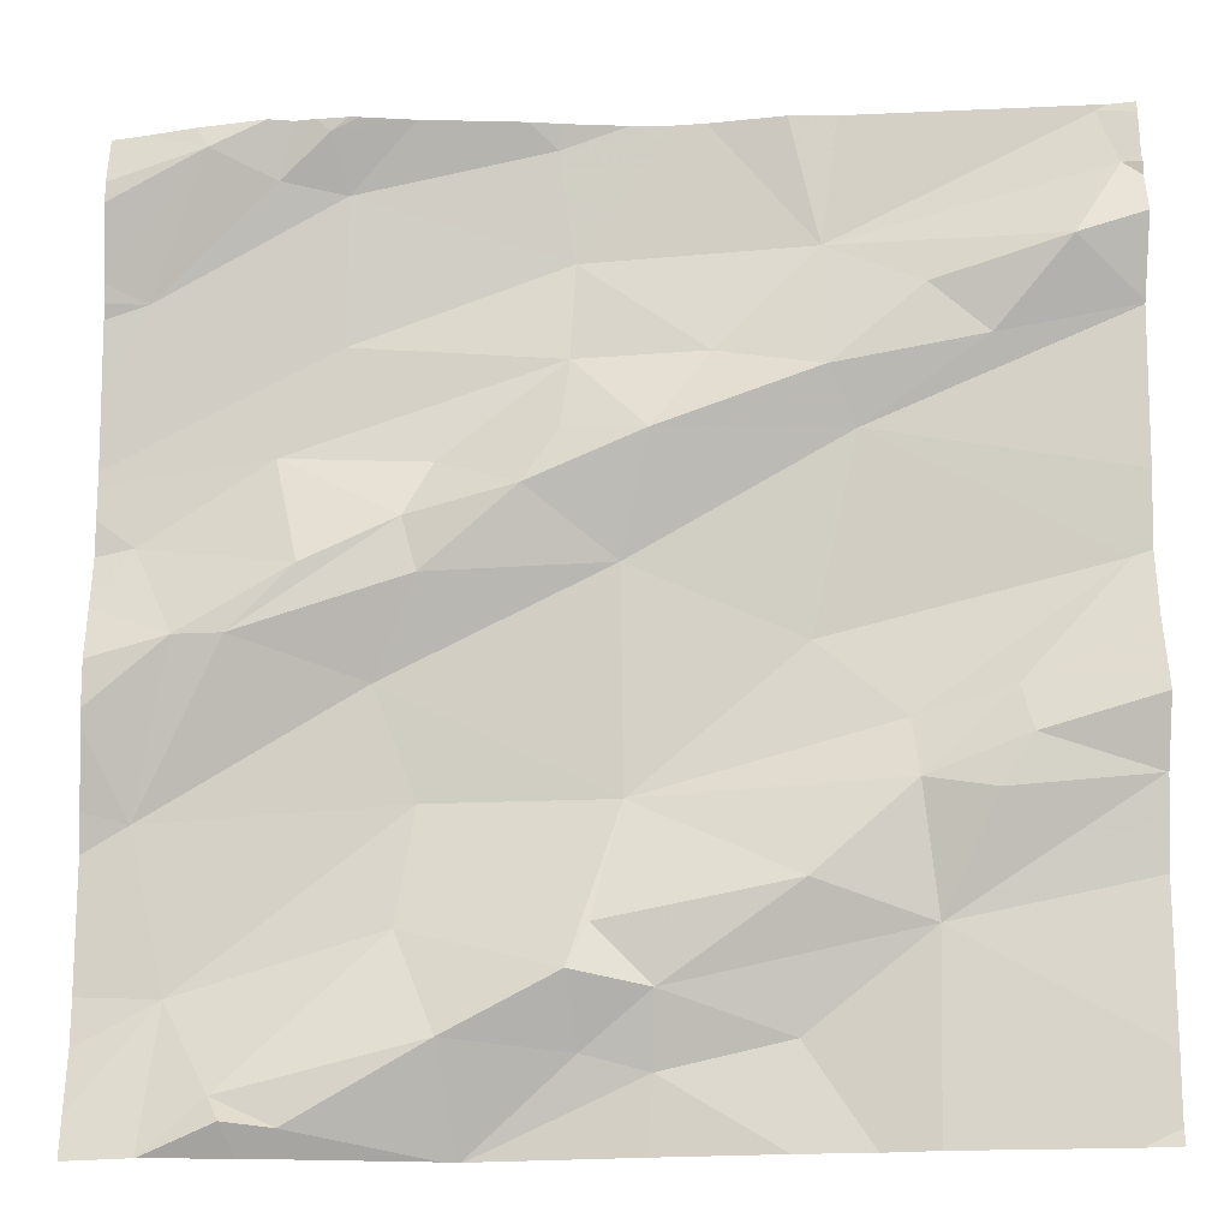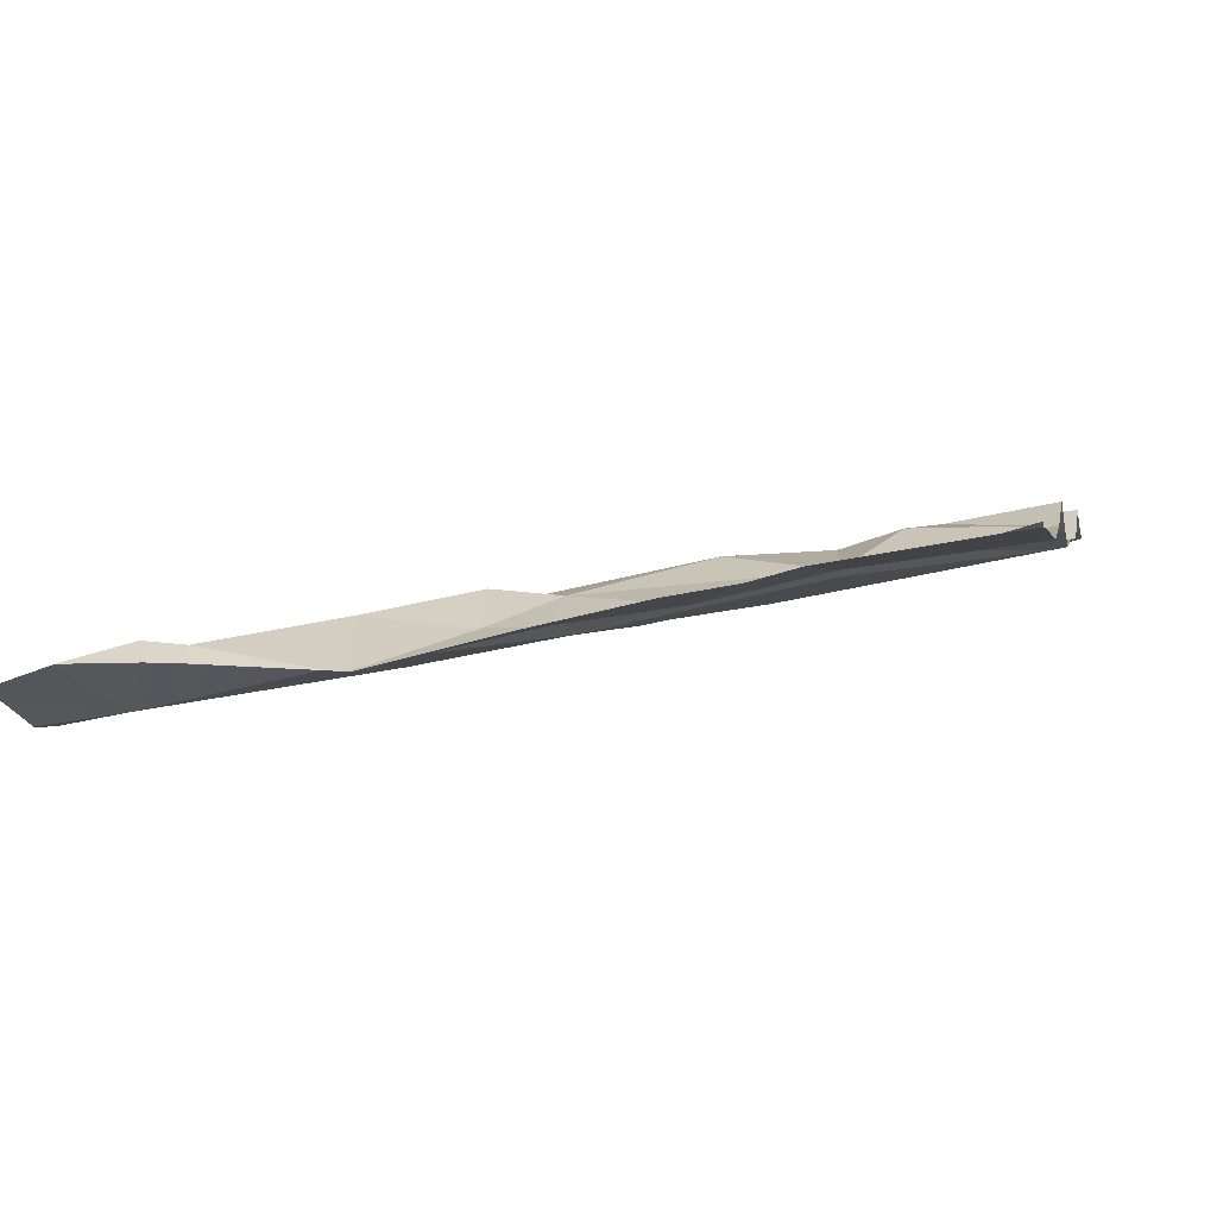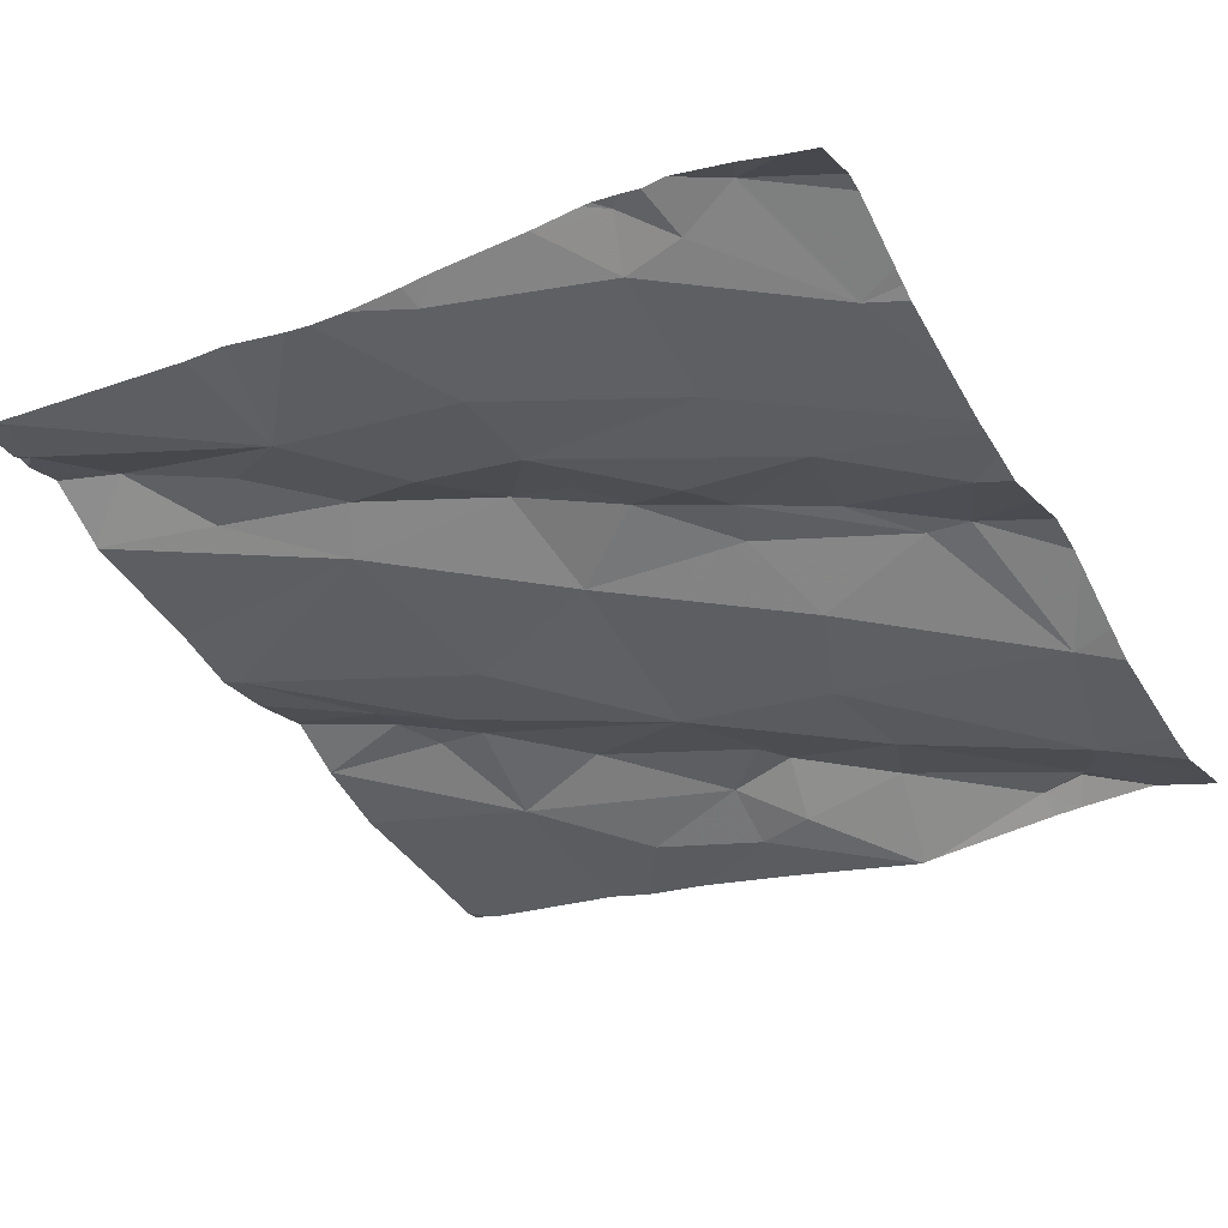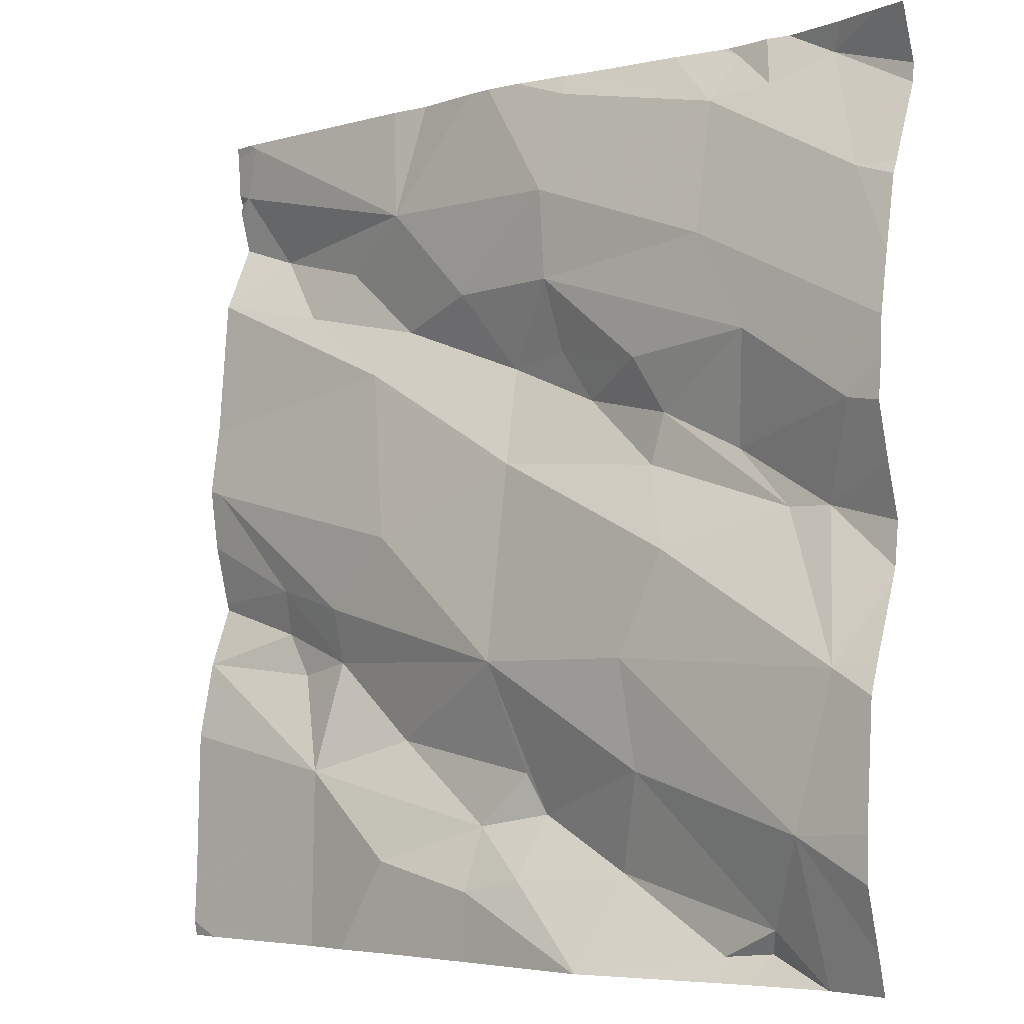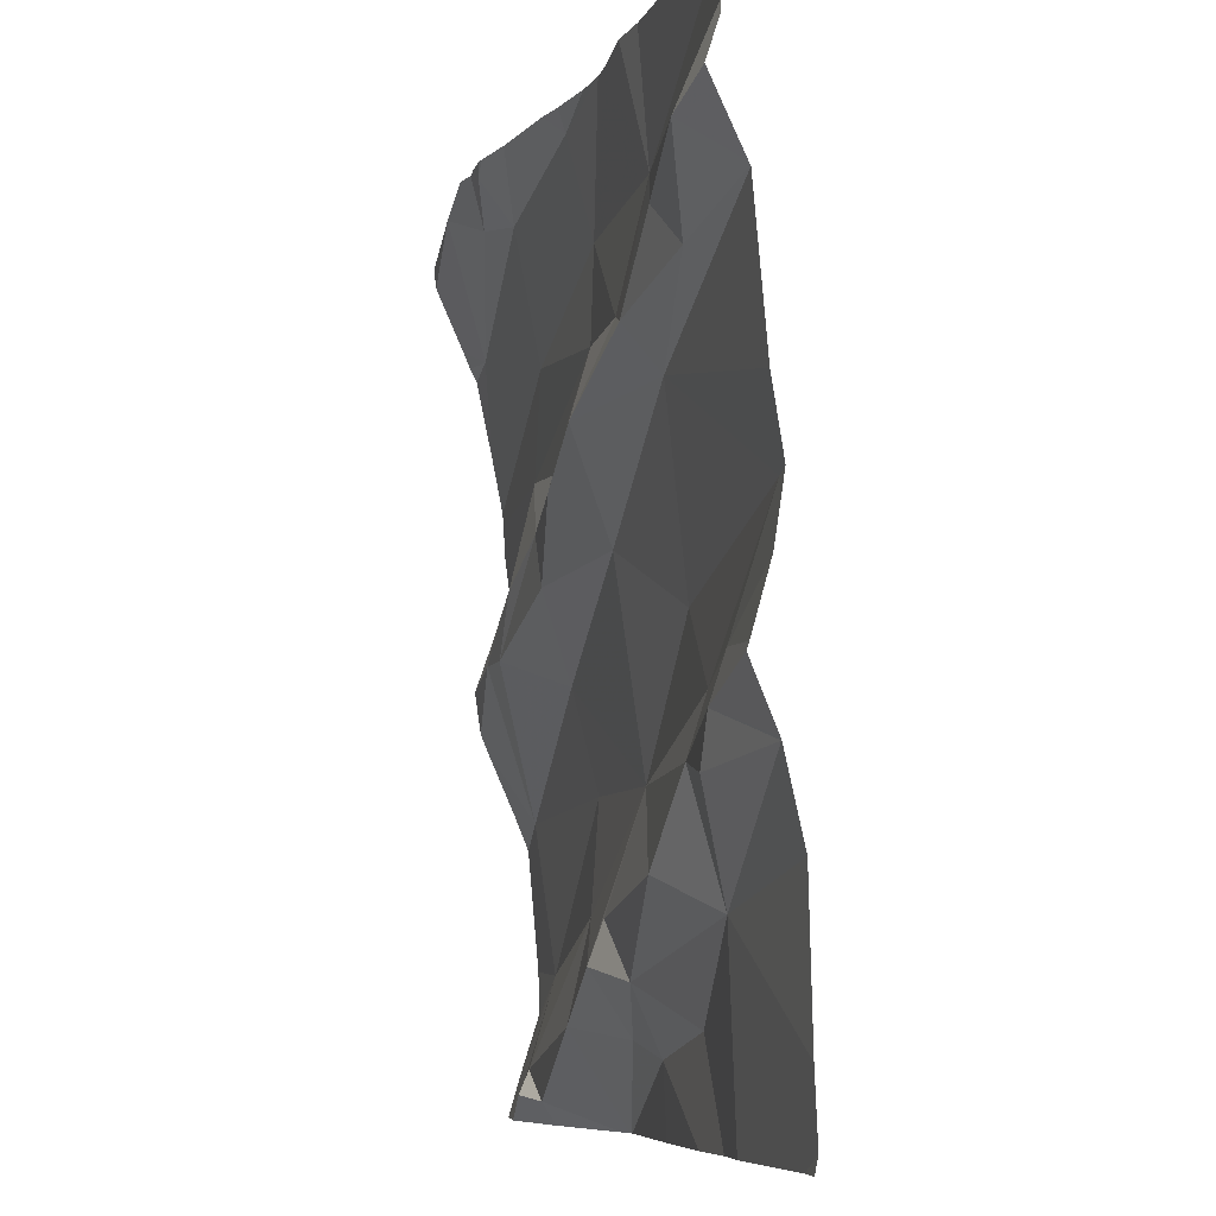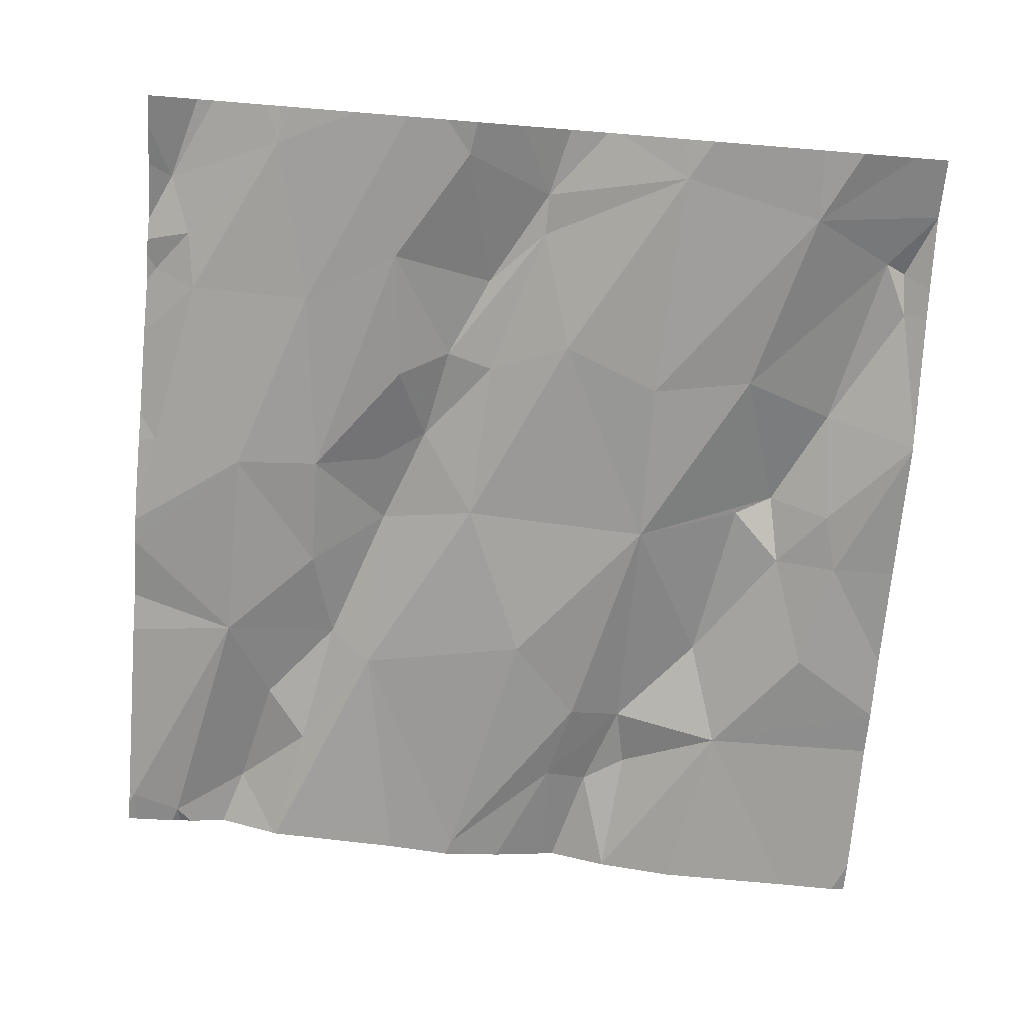
<metadata>
{"format":"obj","ext":"obj","renderer":"f3d","projection":"perspective","resolution":1024,"background":"white","views":[{"elev":-19.4,"azim":-3.3,"up":"+Y"},{"elev":-3.1,"azim":12.6,"up":"+Z"},{"elev":-39.4,"azim":-150.0,"up":"+Z"},{"elev":-4.6,"azim":-146.1,"up":"+Y"},{"elev":-7.2,"azim":66.6,"up":"+Y"},{"elev":-79.6,"azim":-94.6,"up":"+Z"}]}
</metadata>
<code>
v -53.24 267 501.5
v -53.43 267 501.5
v -53.24 267.1 501.6
v -53.38 267.1 501.6
v -53.39 266.7 501.5
v -53.34 266.7 501.5
v -53.43 266.5 501.5
v -52.52 266.6 501.6
v -52.52 266.5 501.6
v -53.3 266.9 501.5
v -53.28 266.7 501.5
v -53.43 266.8 501.5
v -52.52 267.1 501.7
v -52.52 267 501.6
v -52.52 266.7 501.6
v -52.52 266.7 501.6
v -52.52 266.8 501.6
v -53.31 267.1 501.6
v -52.52 267 501.6
v -52.52 267.1 501.7
v -52.52 267 501.6
v -52.52 266.6 501.7
v -53.39 266.4 501.4
v -53.39 267.2 501.6
v -53.21 266.6 501.5
v -53.32 267.2 501.6
v -53.33 266.2 501.5
v -53.34 266.3 501.5
v -53.28 266.2 501.5
v -53.44 267.2 501.5
v -52.52 266.2 501.6
v -53.26 267.2 501.6
v -53.08 266.8 501.6
v -52.99 266.7 501.6
v -53.17 266.7 501.5
v -53.19 266.8 501.5
v -53.04 266.4 501.6
v -53.19 266.4 501.5
v -52.98 266.5 501.5
v -53.04 266.9 501.6
v -53.03 267 501.6
v -53.3 267.2 501.6
v -53.15 266.3 501.5
v -52.72 267 501.6
v -52.66 266.9 501.6
v -52.81 266.9 501.6
v -52.82 266.7 501.6
v -52.73 266.6 501.6
v -52.83 266.3 501.5
v -53.28 267.2 501.6
v -52.96 266.3 501.5
v -52.53 266.7 501.6
v -52.64 266.6 501.6
v -52.97 266.9 501.6
v -52.71 266.4 501.6
v -53.08 267.2 501.6
v -53.05 267.1 501.6
v -53.17 266.5 501.5
v -52.83 266.4 501.6
v -52.73 266.5 501.6
v -52.78 266.9 501.6
v -53.02 266.4 501.5
v -52.66 266.5 501.6
v -52.52 266.5 501.6
v -52.96 266.4 501.5
v -53.16 266.8 501.5
v -53.05 266.9 501.6
v -52.81 267 501.6
v -52.55 267.2 501.6
v -52.54 267.1 501.7
v -52.59 267 501.7
v -52.91 266.9 501.6
v -53.4 266.2 501.5
v -53.02 266.3 501.5
v -52.63 266.6 501.6
v -53.4 266.2 501.5
v -53.13 266.2 501.5
v -53.28 266.2 501.5
v -53.12 266.2 501.5
v -52.84 266.2 501.5
v -52.77 266.2 501.5
v -52.52 266.2 501.6
v -53.4 266.2 501.5
v -52.72 266.2 501.6
v -53.14 266.2 501.5
v -52.96 266.2 501.5
v -53.32 266.2 501.5
v -53.47 266.8 501.5
v -53.47 266.8 501.5
v -53.47 266.7 501.5
v -53.47 266.8 501.5
v -53.47 266.7 501.5
v -53.47 266.9 501.5
v -53.47 267 501.5
v -53.47 267 501.5
v -53.47 267.1 501.5
v -53.47 266.9 501.5
v -53.47 266.3 501.4
v -53.24 267.2 501.6
v -53.47 266.3 501.4
v -53.47 266.6 501.5
v -53.47 266.6 501.5
v -53.47 266.4 501.4
v -53.47 266.5 501.4
v -53.47 266.5 501.5
v -53.47 267 501.5
v -53.47 267.1 501.6
v -52.52 267 501.7
v -52.52 267.1 501.7
v -52.52 266.7 501.6
v -52.52 266.5 501.6
v -52.52 266.5 501.6
v -52.52 266.5 501.6
v -52.52 266.5 501.6
v -52.52 267.2 501.7
v -52.52 266.3 501.6
v -53.12 266.2 501.5
v -52.55 266.2 501.6
v -53.4 266.2 501.5
v -53.47 266.2 501.5
v -53.18 267.2 501.6
v -53.23 267.2 501.6
v -52.84 267.2 501.6
v -52.91 267.2 501.6
v -52.94 267.2 501.6
v -52.98 267.2 501.6
v -52.79 267.2 501.6
v -52.56 267.2 501.6
v -53.04 267.2 501.6
v -52.56 267.2 501.7
v -52.54 267.2 501.7
v -53.4 267.2 501.6
v -53.47 267.2 501.5
v -52.52 267.2 501.7
f 2 1 3
f 6 5 7
f 11 10 12
f 88 10 89
f 90 12 91
f 11 12 5
f 6 11 5
f 111 64 112
f 126 57 125
f 2 3 18
f 95 4 96
f 1 2 93
f 18 4 2
f 89 1 97
f 76 98 119
f 25 6 7
f 7 5 101
f 110 52 16
f 103 7 104
f 29 28 27
f 29 27 87
f 28 23 76
f 83 28 73
f 125 41 124
f 109 70 13
f 108 71 21
f 124 68 123
f 14 61 17
f 119 98 120
f 15 52 110
f 18 32 50
f 26 18 42
f 123 68 127
f 34 33 35
f 11 6 36
f 38 37 39
f 1 40 41
f 43 29 85
f 45 44 46
f 47 39 48
f 49 51 80
f 53 52 48
f 36 35 33
f 33 34 54
f 55 49 81
f 3 41 57
f 47 34 39
f 43 38 28
f 38 43 37
f 25 58 39
f 34 25 39
f 60 59 55
f 61 45 46
f 37 62 39
f 63 55 64
f 37 65 62
f 38 39 58
f 36 66 10
f 3 57 56
f 10 66 40
f 40 66 67
f 11 36 10
f 7 23 58
f 32 3 121
f 25 7 58
f 29 43 28
f 25 35 6
f 66 36 33
f 1 41 3
f 69 68 70
f 46 44 68
f 68 44 71
f 41 68 124
f 57 41 125
f 68 72 46
f 71 70 68
f 71 44 45
f 127 69 128
f 71 45 19
f 51 65 74
f 40 67 54
f 59 60 39
f 54 67 33
f 49 55 65
f 79 74 117
f 47 61 34
f 52 47 48
f 75 53 60
f 48 60 53
f 55 63 60
f 55 59 65
f 39 62 59
f 59 62 65
f 60 48 39
f 61 46 54
f 54 34 61
f 37 74 65
f 72 54 46
f 72 68 41
f 25 34 35
f 74 43 77
f 37 43 74
f 72 40 54
f 41 40 72
f 35 36 6
f 33 67 66
f 32 18 3
f 61 47 52
f 122 32 121
f 1 10 40
f 23 38 58
f 28 38 23
f 65 51 49
f 75 60 63
f 118 31 84
f 75 64 9
f 117 74 77
f 17 52 15
f 64 75 63
f 19 61 14
f 20 71 108
f 121 3 56
f 56 57 129
f 52 53 16
f 79 51 74
f 86 51 79
f 8 75 22
f 99 32 122
f 64 55 113
f 84 55 81
f 69 70 109
f 31 55 84
f 81 49 80
f 88 12 10
f 80 51 86
f 17 61 52
f 89 10 1
f 90 5 12
f 20 70 71
f 91 12 88
f 92 5 90
f 42 18 50
f 93 2 94
f 13 70 20
f 77 43 85
f 94 2 106
f 95 2 4
f 22 75 9
f 9 64 111
f 96 4 107
f 97 1 93
f 85 29 78
f 50 32 99
f 98 23 100
f 16 53 8
f 100 23 103
f 8 53 75
f 101 5 92
f 102 7 101
f 103 23 7
f 73 28 76
f 30 4 132
f 104 7 105
f 105 7 102
f 26 4 18
f 106 2 95
f 78 29 87
f 21 71 19
f 107 4 30
f 19 45 61
f 87 27 83
f 112 64 114
f 83 27 28
f 113 55 116
f 114 64 113
f 131 115 134
f 82 31 118
f 24 4 26
f 115 69 109
f 116 55 31
f 76 23 98
f 127 68 69
f 128 69 130
f 129 57 126
f 130 69 131
f 131 69 115
f 132 4 24
f 133 107 30

</code>
